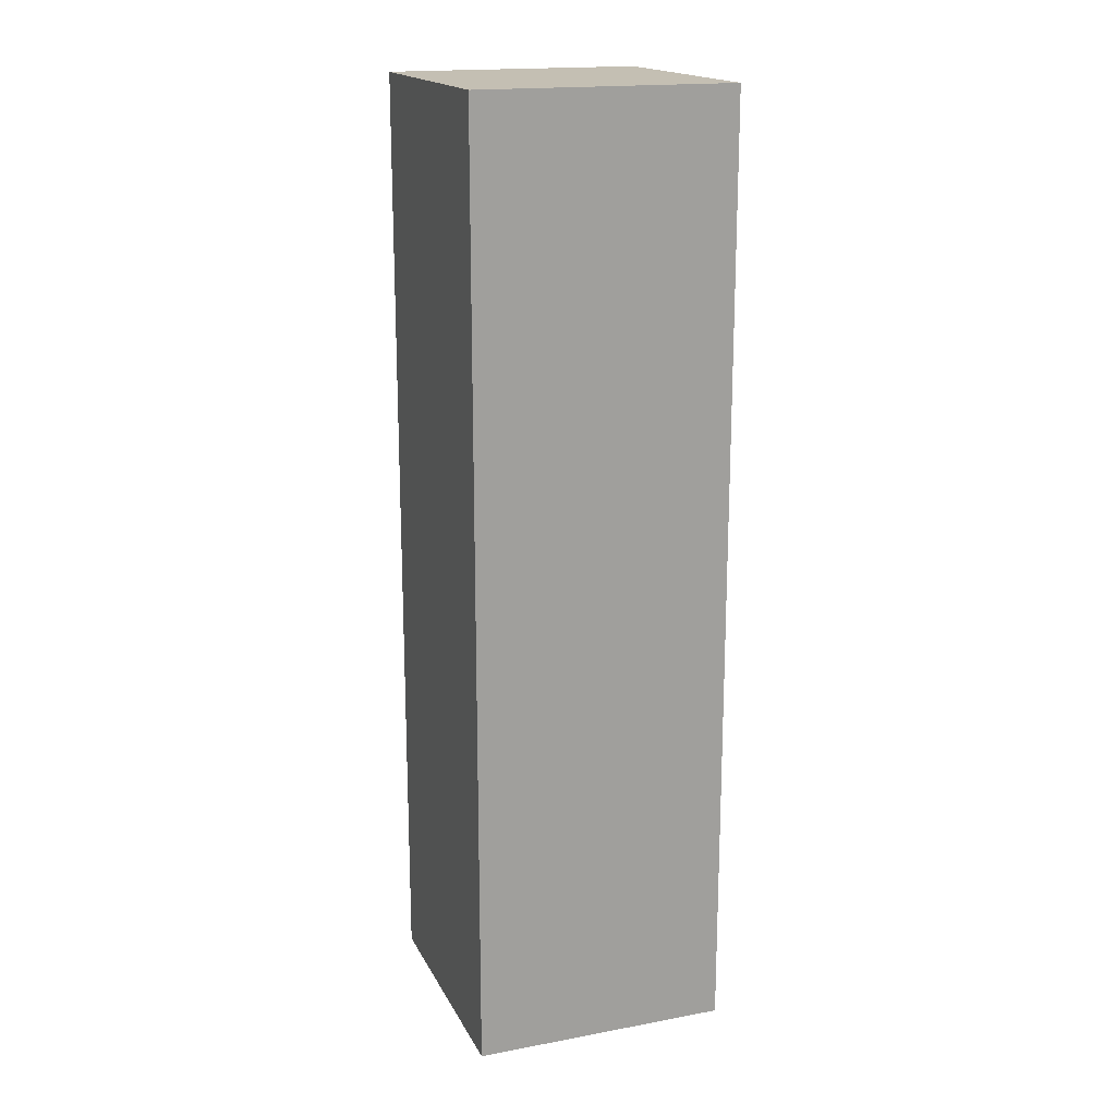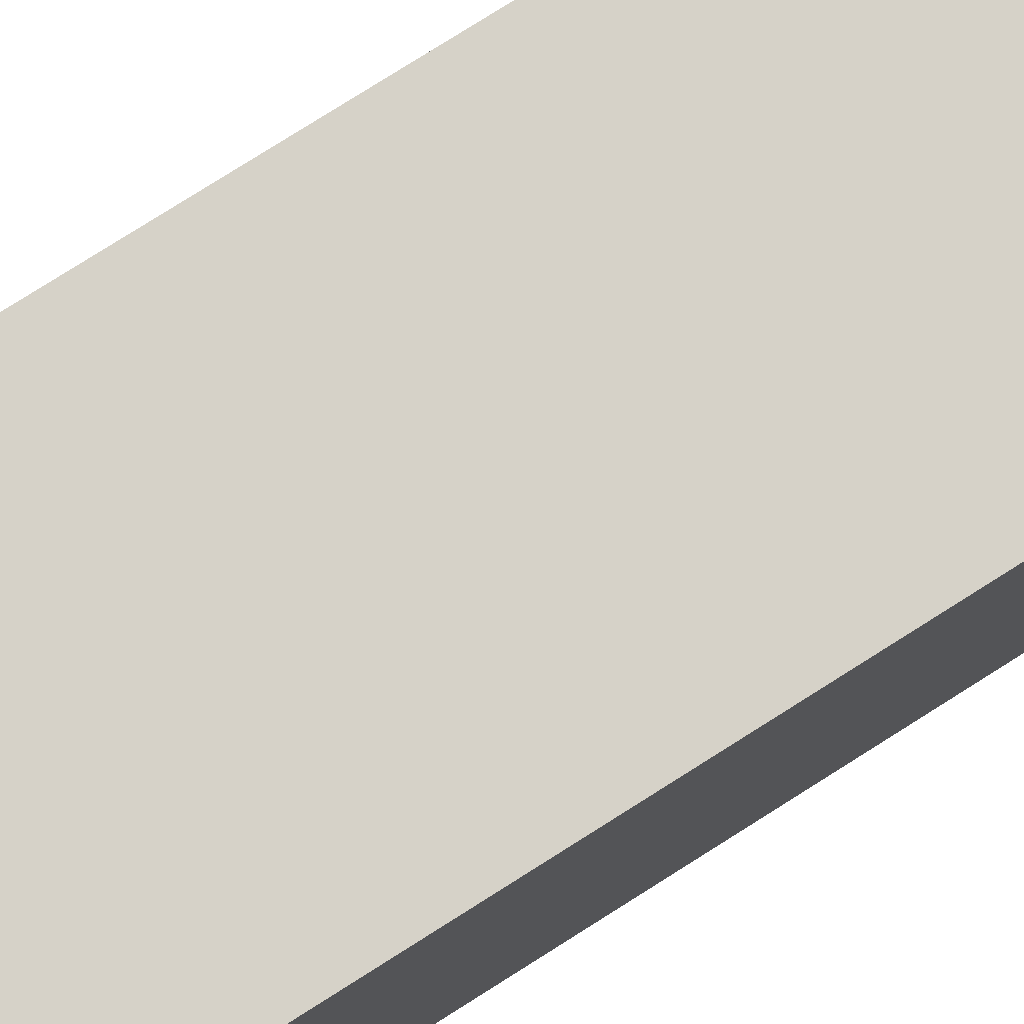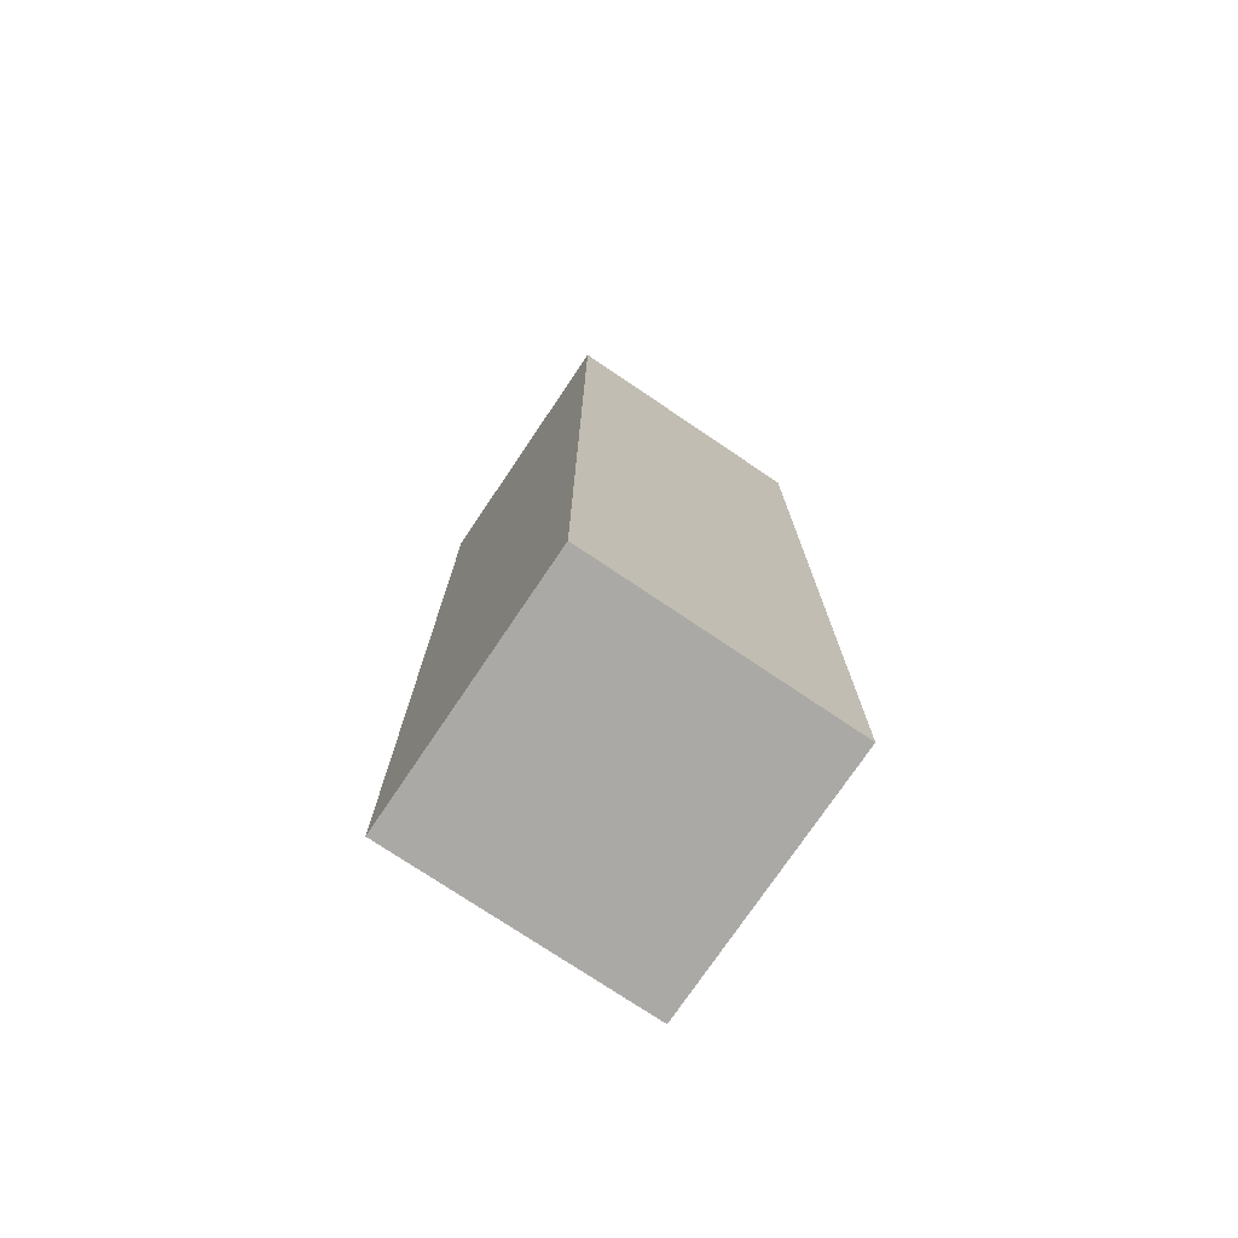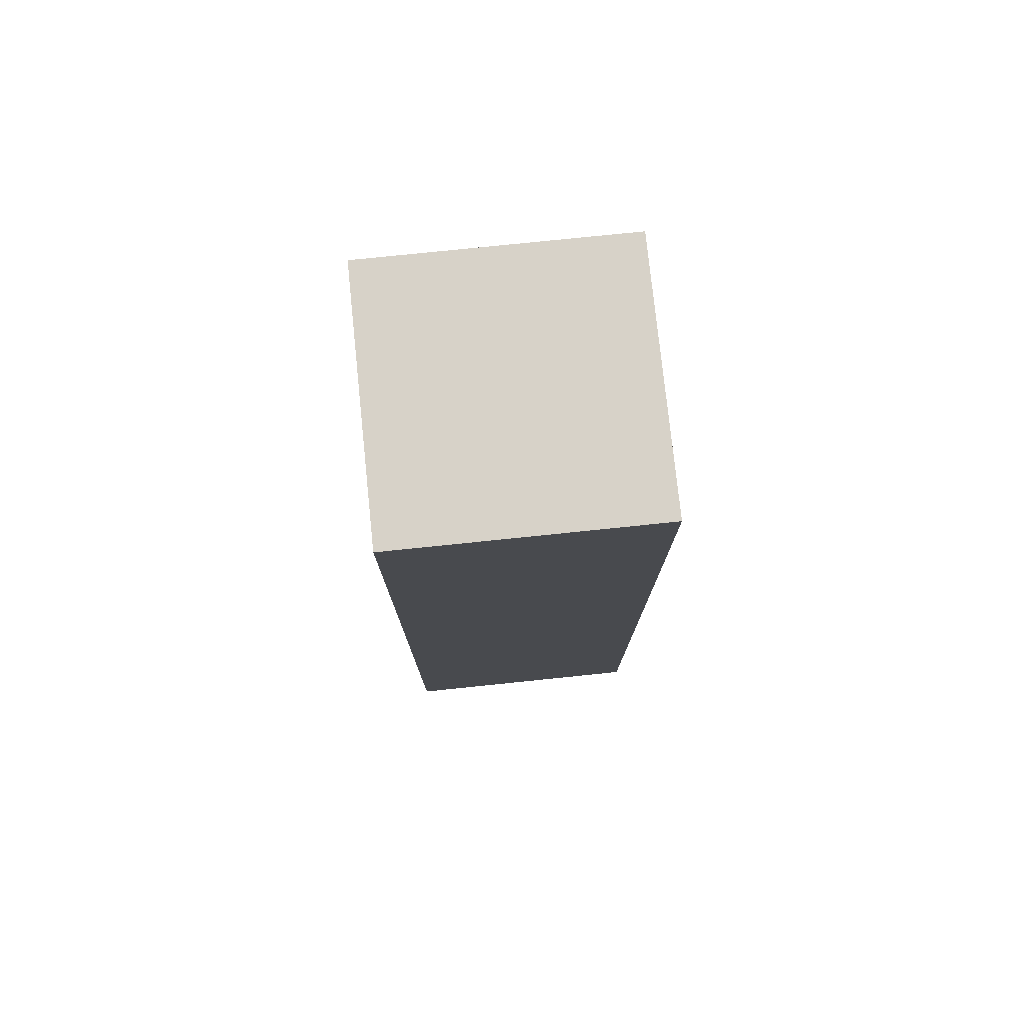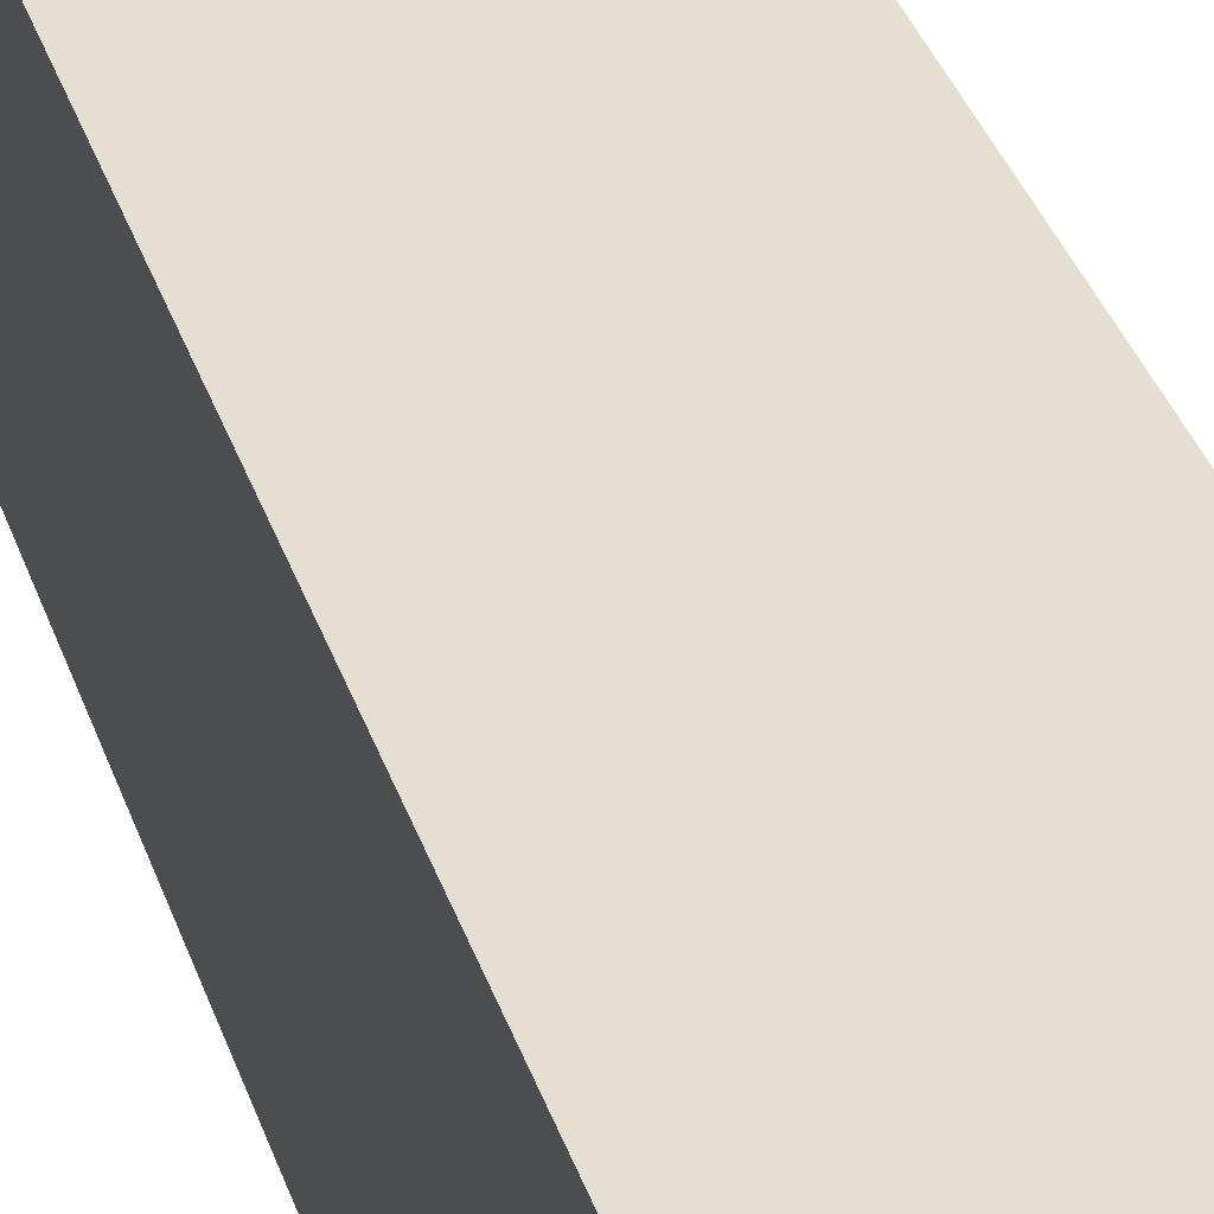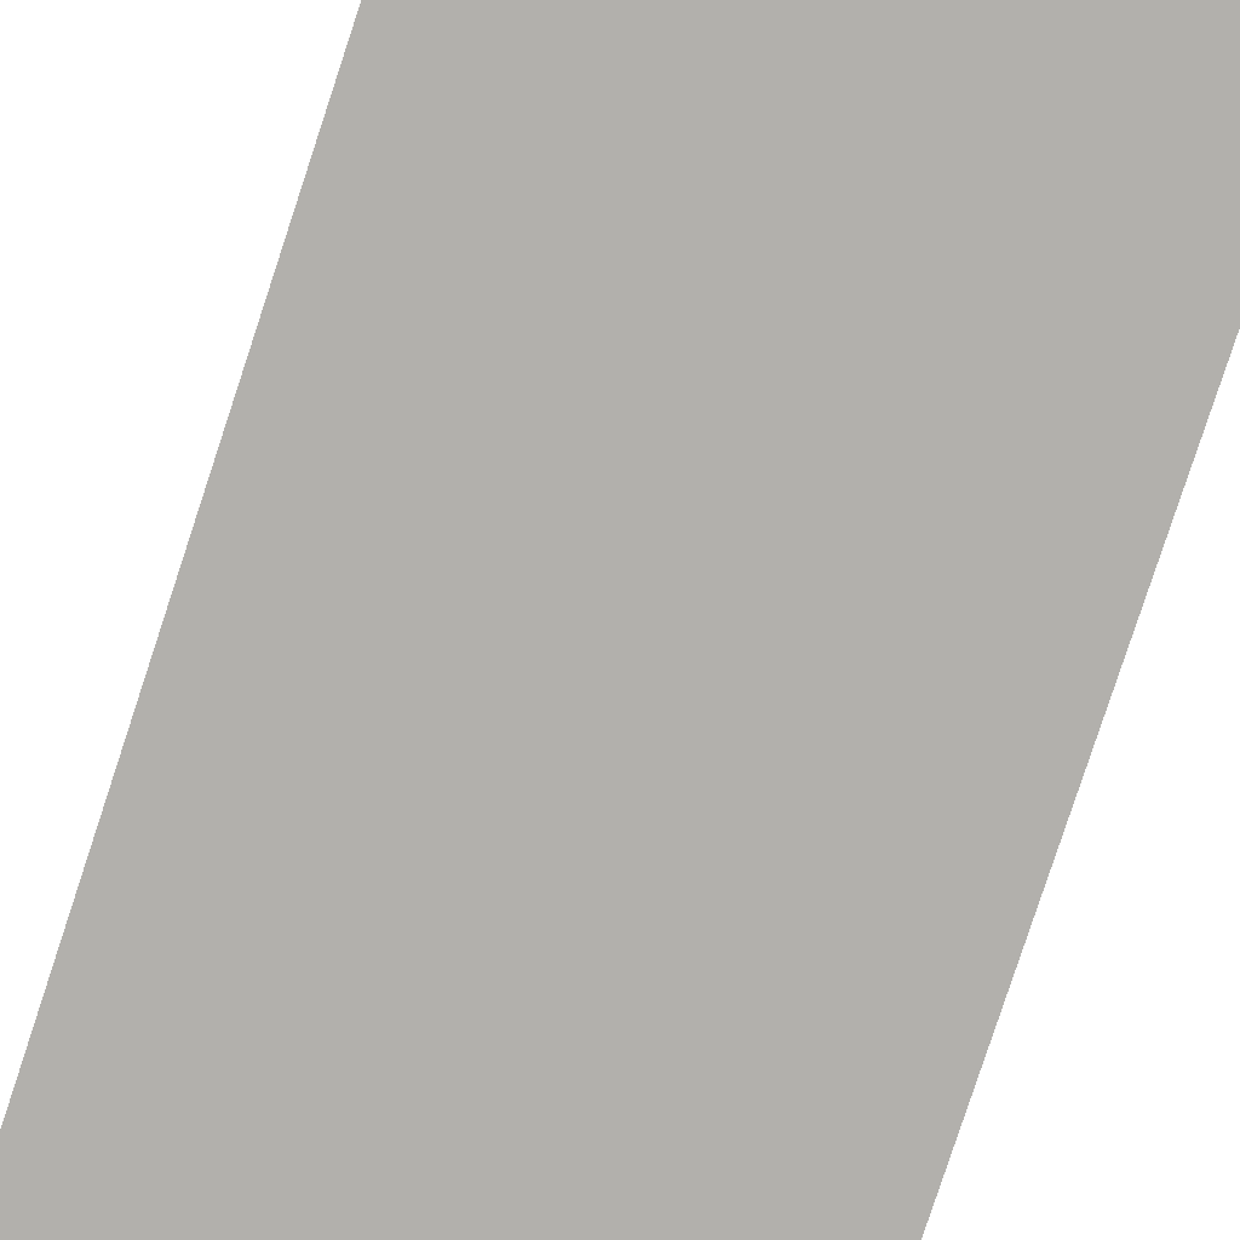
<metadata>
{"format":"obj","ext":"obj","renderer":"f3d","projection":"perspective","resolution":1024,"background":"white","views":[{"elev":17.7,"azim":-110.0,"up":"+Z"},{"elev":78.3,"azim":57.7,"up":"+Y"},{"elev":-75.4,"azim":-124.0,"up":"+Z"},{"elev":77.3,"azim":-95.9,"up":"+Z"},{"elev":37.4,"azim":162.0,"up":"+Y"},{"elev":-78.6,"azim":161.9,"up":"+Y"}]}
</metadata>
<code>
g Parkour_Collider_03
v 32.35 -12.59 19
v 32.35 -28.87 19
v 32.35 -28.87 79
v 32.35 -12.59 79
v 16.07 -28.87 19
v 16.07 -12.59 19
v 16.07 -12.59 79
v 16.07 -28.87 79
v 32.35 -12.59 79
v 16.07 -12.59 79
v 16.07 -12.59 19
v 32.35 -12.59 19
v 16.07 -12.59 79
v 32.35 -12.59 79
v 16.07 -28.87 79
v 32.35 -28.87 79
v 16.07 -28.87 19
v 16.07 -28.87 79
v 32.35 -28.87 79
v 32.35 -28.87 19
v 16.07 -28.87 19
v 32.35 -28.87 19
v 32.35 -12.59 19
v 16.07 -12.59 19
g Parkour_Collider_03_0
f 3 2 1
f 4 3 1
f 7 6 5
f 8 7 5
f 11 10 9
f 12 11 9
f 15 14 13
f 16 14 15
f 19 18 17
f 20 19 17
f 23 22 21
f 24 23 21

</code>
